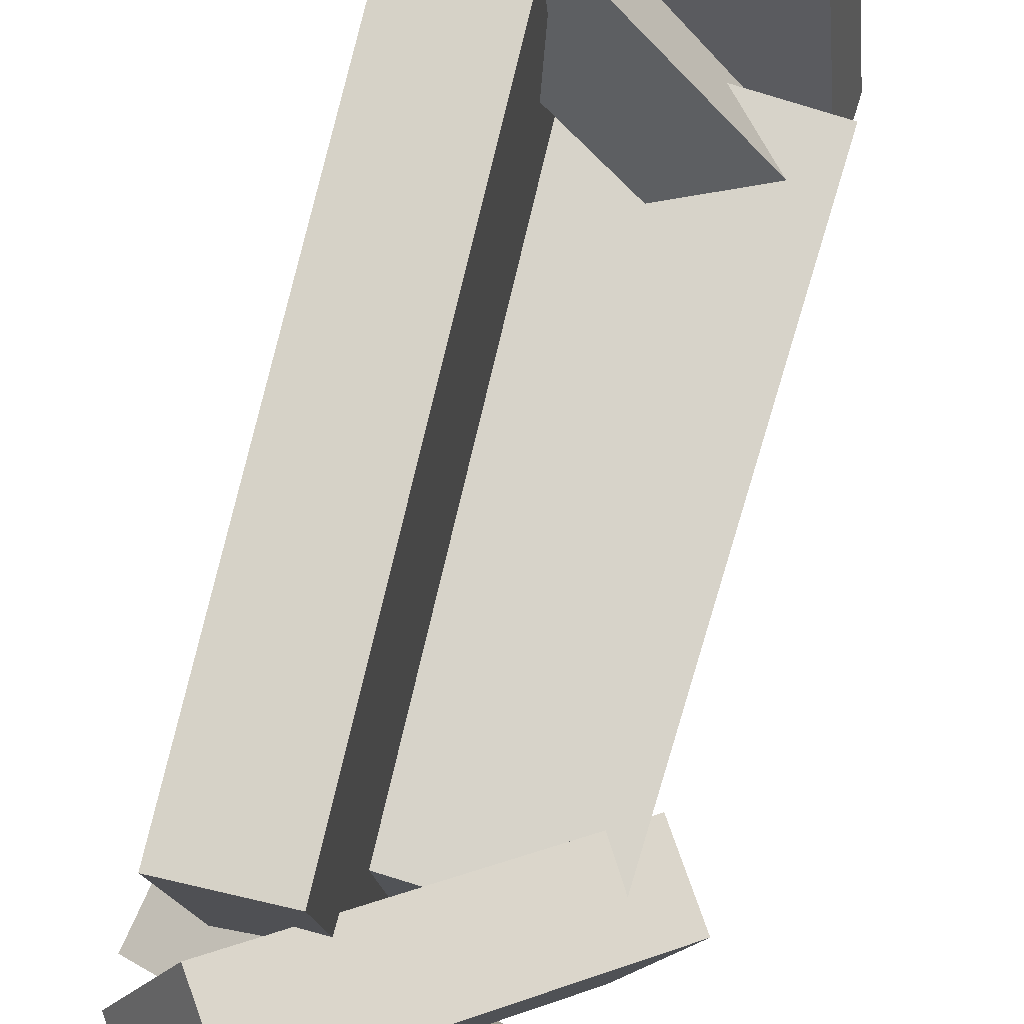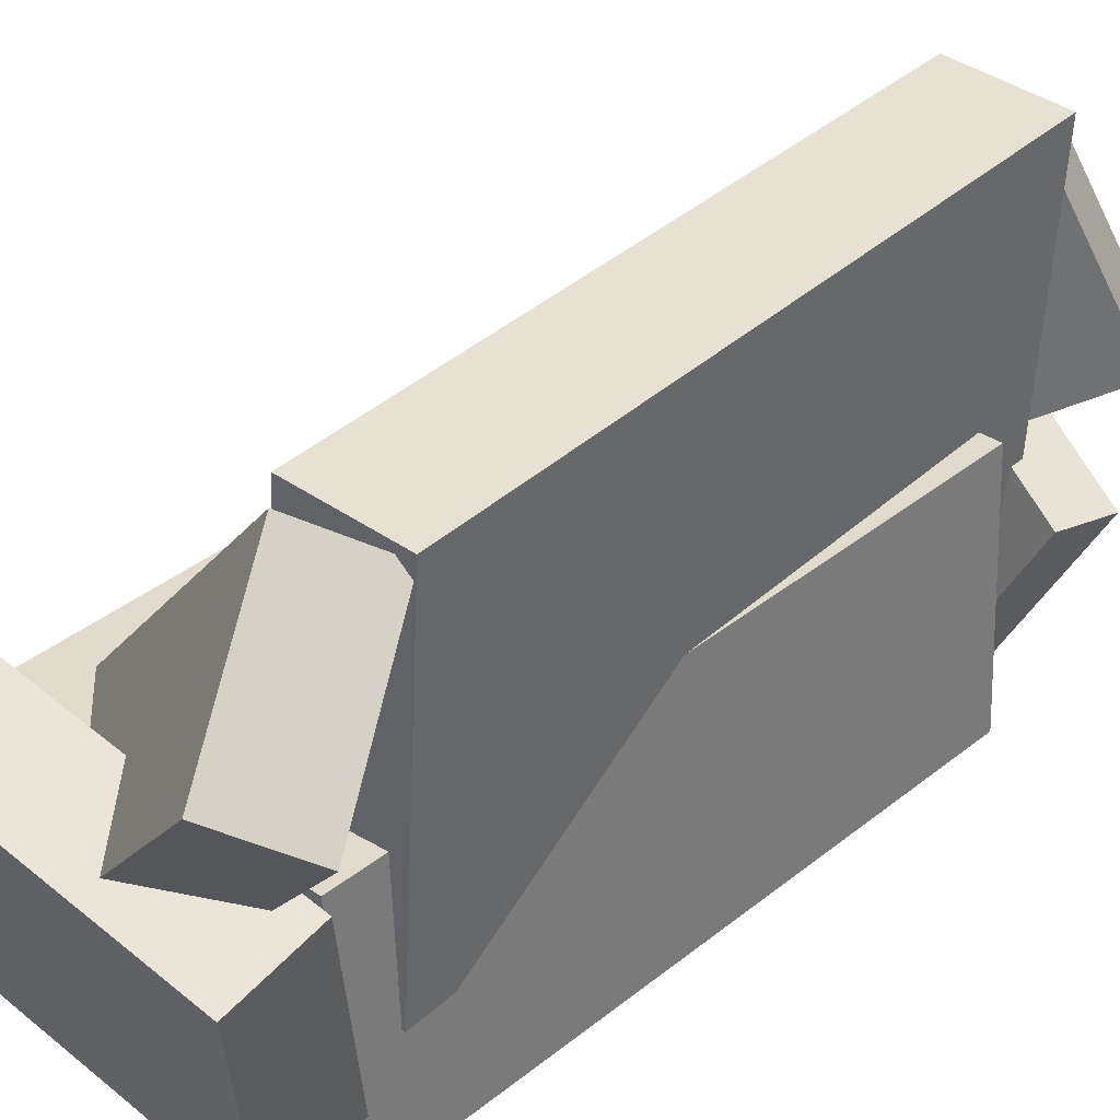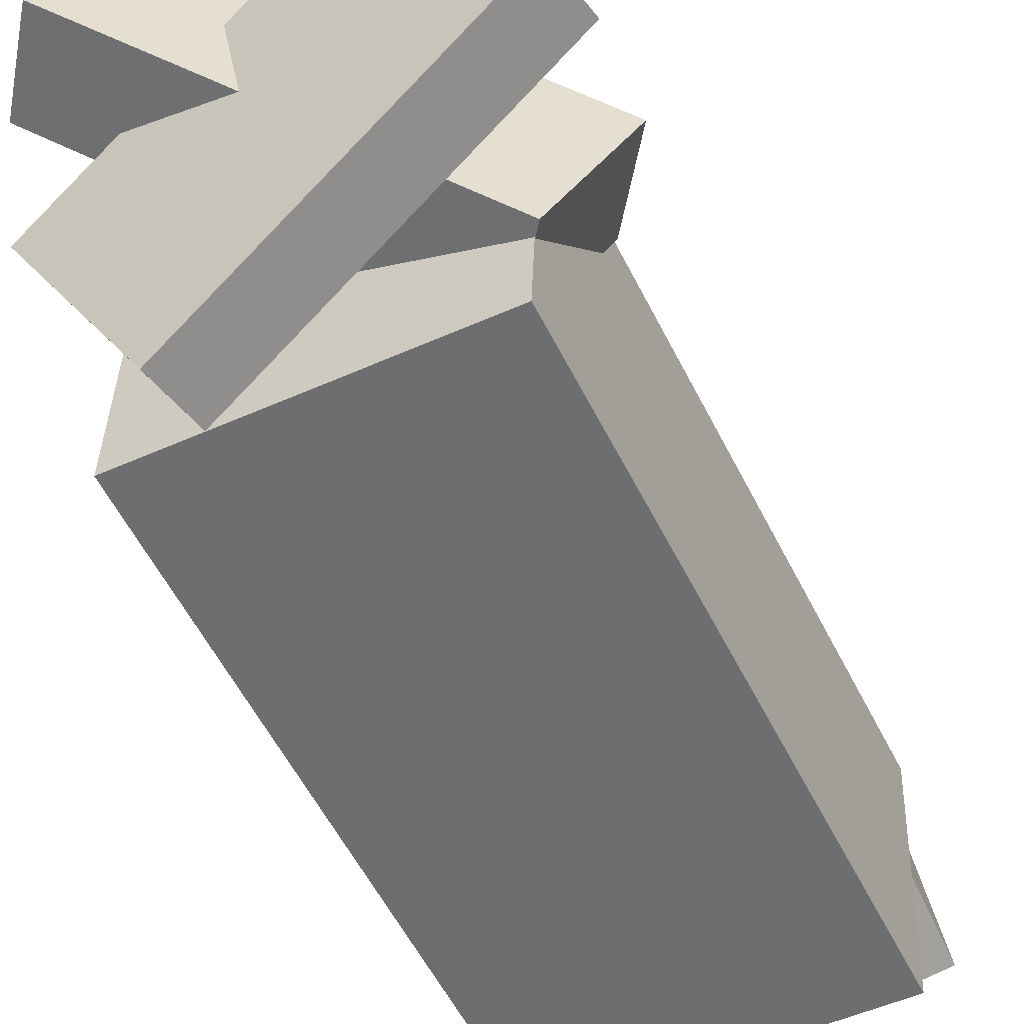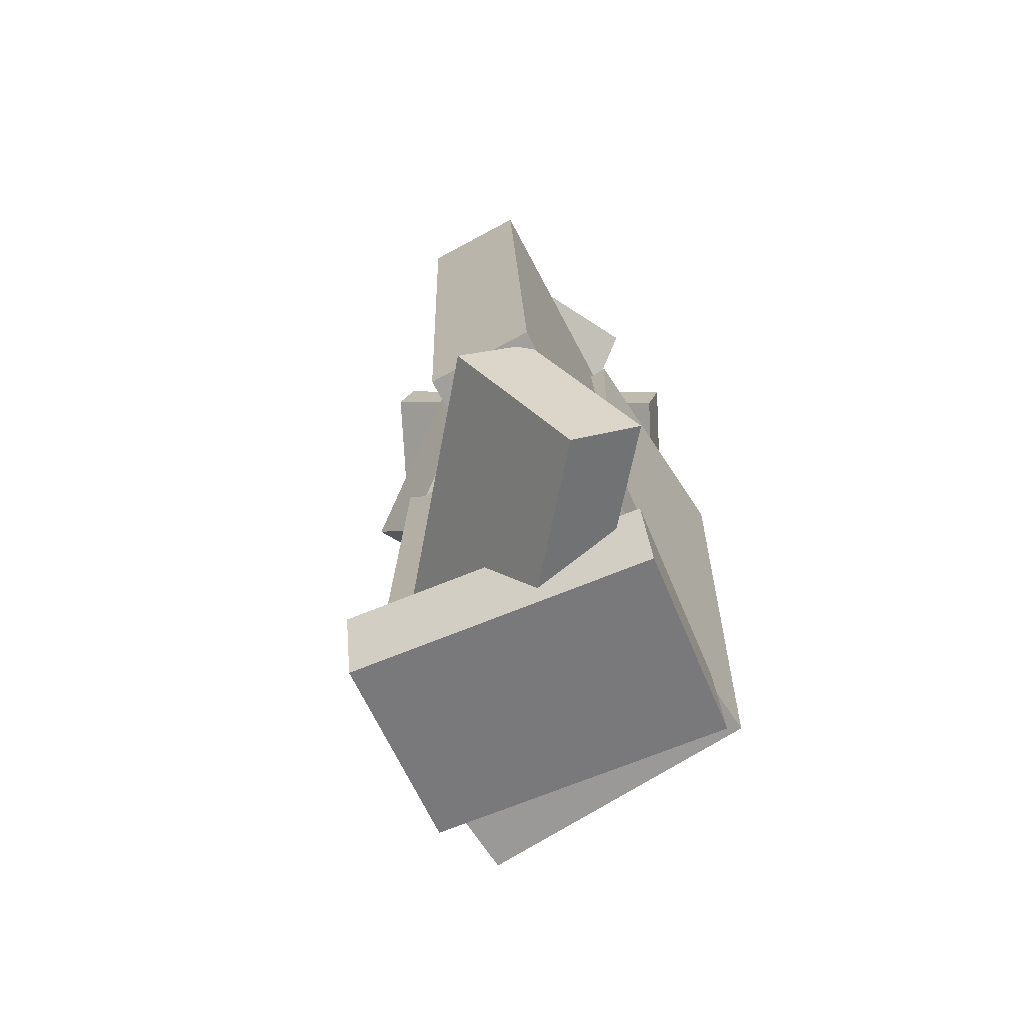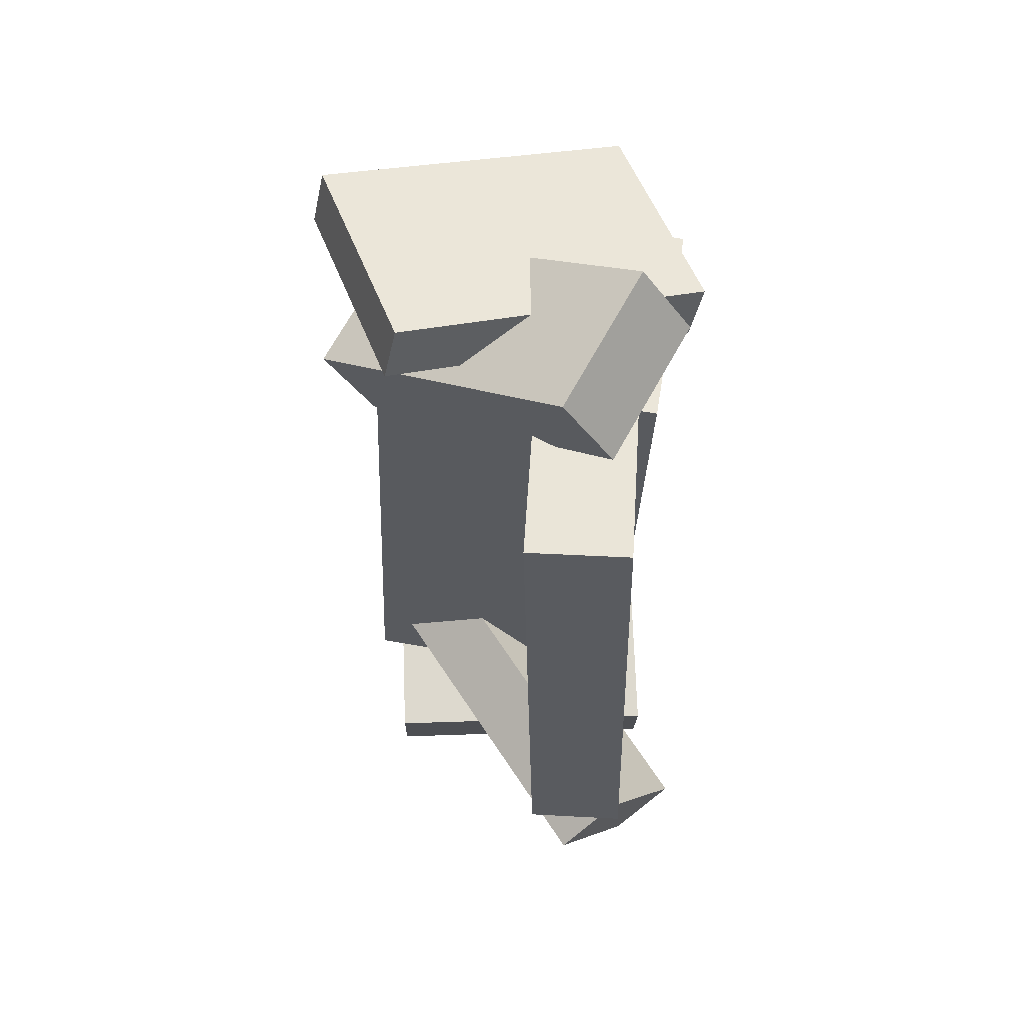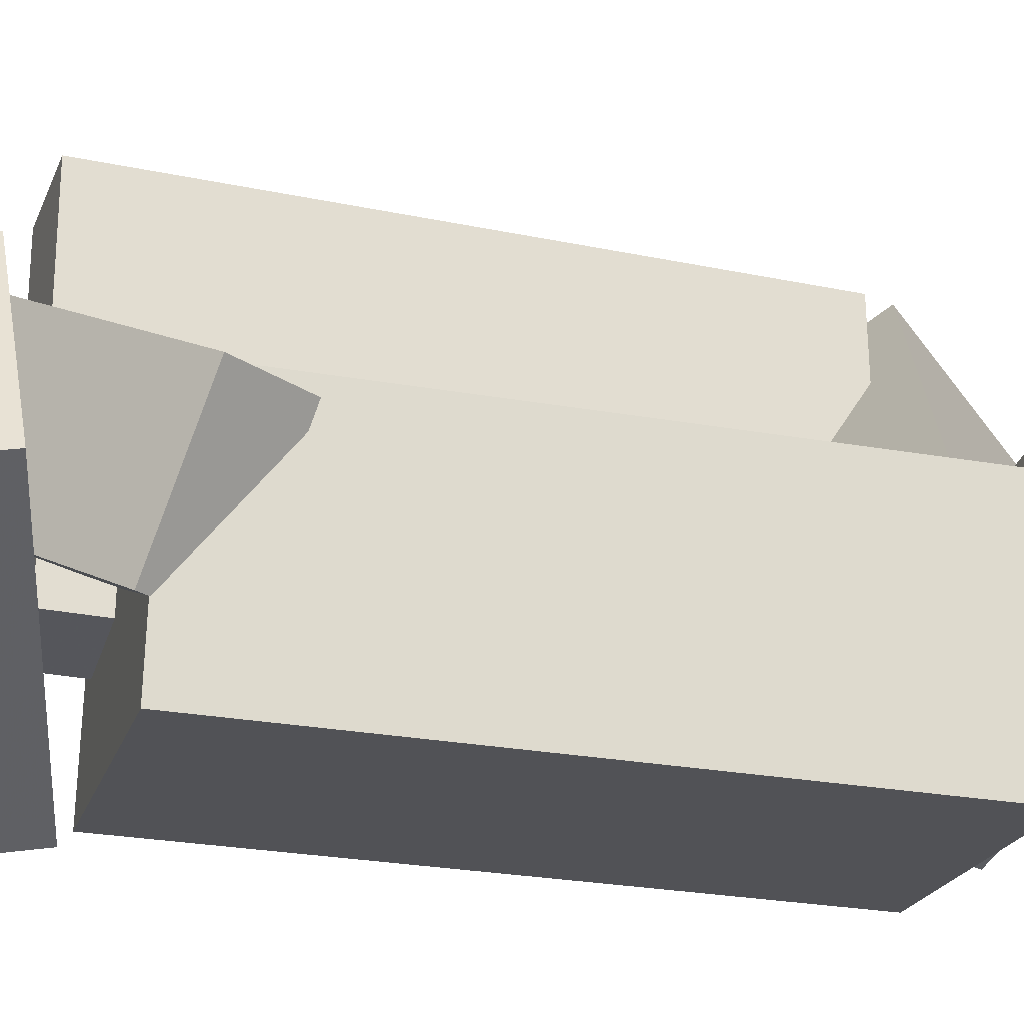
<metadata>
{"format":"obj","ext":"obj","renderer":"f3d","projection":"perspective","resolution":1024,"background":"white","views":[{"elev":78.0,"azim":14.4,"up":"+Y"},{"elev":34.5,"azim":-138.9,"up":"+Y"},{"elev":-53.8,"azim":23.6,"up":"+Y"},{"elev":-71.7,"azim":-147.9,"up":"+Z"},{"elev":56.9,"azim":-172.1,"up":"+Z"},{"elev":-22.1,"azim":72.3,"up":"+Y"}]}
</metadata>
<code>
v 0.1381 -0.2851 -0.3115
v 0.1117 -0.2707 0.2838
v -0.1513 -0.2783 -0.3245
v -0.1778 -0.2639 0.2708
v 0.1437 -0.05418 -0.3168
v 0.1173 -0.03979 0.2785
v -0.1457 -0.04739 -0.3298
v -0.1721 -0.033 0.2655
f 1.0 7.0 5.0
f 1.0 3.0 7.0
f 1.0 4.0 3.0
f 1.0 2.0 4.0
f 3.0 8.0 7.0
f 3.0 4.0 8.0
f 5.0 7.0 8.0
f 5.0 8.0 6.0
f 1.0 5.0 6.0
f 1.0 6.0 2.0
f 2.0 6.0 8.0
f 2.0 8.0 4.0
v 0.07166 -0.1992 0.2196
v 0.121 -0.2 0.2926
v -0.1948 -0.03889 0.4019
v -0.1454 -0.03976 0.4749
v 0.1289 -0.06181 0.1825
v 0.1783 -0.06267 0.2555
v -0.1376 0.09846 0.3648
v -0.08817 0.09759 0.4378
f 9.0 15.0 13.0
f 9.0 11.0 15.0
f 9.0 12.0 11.0
f 9.0 10.0 12.0
f 11.0 16.0 15.0
f 11.0 12.0 16.0
f 13.0 15.0 16.0
f 13.0 16.0 14.0
f 9.0 13.0 14.0
f 9.0 14.0 10.0
f 10.0 14.0 16.0
f 10.0 16.0 12.0
v -0.1539 -0.1765 -0.2768
v -0.1418 -0.1655 0.3304
v -0.1789 0.1668 -0.2826
v -0.1668 0.1779 0.3247
v -0.05187 -0.1692 -0.279
v -0.0398 -0.1581 0.3283
v -0.07687 0.1742 -0.2847
v -0.06479 0.1853 0.3225
f 17.0 23.0 21.0
f 17.0 19.0 23.0
f 17.0 20.0 19.0
f 17.0 18.0 20.0
f 19.0 24.0 23.0
f 19.0 20.0 24.0
f 21.0 23.0 24.0
f 21.0 24.0 22.0
f 17.0 21.0 22.0
f 17.0 22.0 18.0
f 18.0 22.0 24.0
f 18.0 24.0 20.0
v -0.09922 -0.3103 0.3538
v -0.2054 -0.1195 0.3606
v -0.08787 -0.3019 0.296
v -0.1941 -0.1111 0.3028
v 0.1829 -0.1561 0.4316
v 0.07666 0.03475 0.4384
v 0.1942 -0.1477 0.3738
v 0.08802 0.04313 0.3806
f 25.0 31.0 29.0
f 25.0 27.0 31.0
f 25.0 28.0 27.0
f 25.0 26.0 28.0
f 27.0 32.0 31.0
f 27.0 28.0 32.0
f 29.0 31.0 32.0
f 29.0 32.0 30.0
f 25.0 29.0 30.0
f 25.0 30.0 26.0
f 26.0 30.0 32.0
f 26.0 32.0 28.0
v -0.1847 -0.03682 -0.4456
v -0.1889 -0.01528 -0.3646
v 0.1087 0.01521 -0.4442
v 0.1045 0.03675 -0.3632
v -0.1487 -0.2415 -0.3893
v -0.1529 -0.22 -0.3083
v 0.1448 -0.1895 -0.3878
v 0.1405 -0.168 -0.3069
f 33.0 39.0 37.0
f 33.0 35.0 39.0
f 33.0 36.0 35.0
f 33.0 34.0 36.0
f 35.0 40.0 39.0
f 35.0 36.0 40.0
f 37.0 39.0 40.0
f 37.0 40.0 38.0
f 33.0 37.0 38.0
f 33.0 38.0 34.0
f 34.0 38.0 40.0
f 34.0 40.0 36.0
v -0.2343 0.06305 -0.4025
v -0.1719 0.1543 -0.2743
v -0.1801 0.09923 -0.4546
v -0.1178 0.1905 -0.3263
v 0.01145 -0.2037 -0.3322
v 0.07381 -0.1124 -0.2039
v 0.06562 -0.1675 -0.3843
v 0.128 -0.07617 -0.256
f 41.0 47.0 45.0
f 41.0 43.0 47.0
f 41.0 44.0 43.0
f 41.0 42.0 44.0
f 43.0 48.0 47.0
f 43.0 44.0 48.0
f 45.0 47.0 48.0
f 45.0 48.0 46.0
f 41.0 45.0 46.0
f 41.0 46.0 42.0
f 42.0 46.0 48.0
f 42.0 48.0 44.0

</code>
